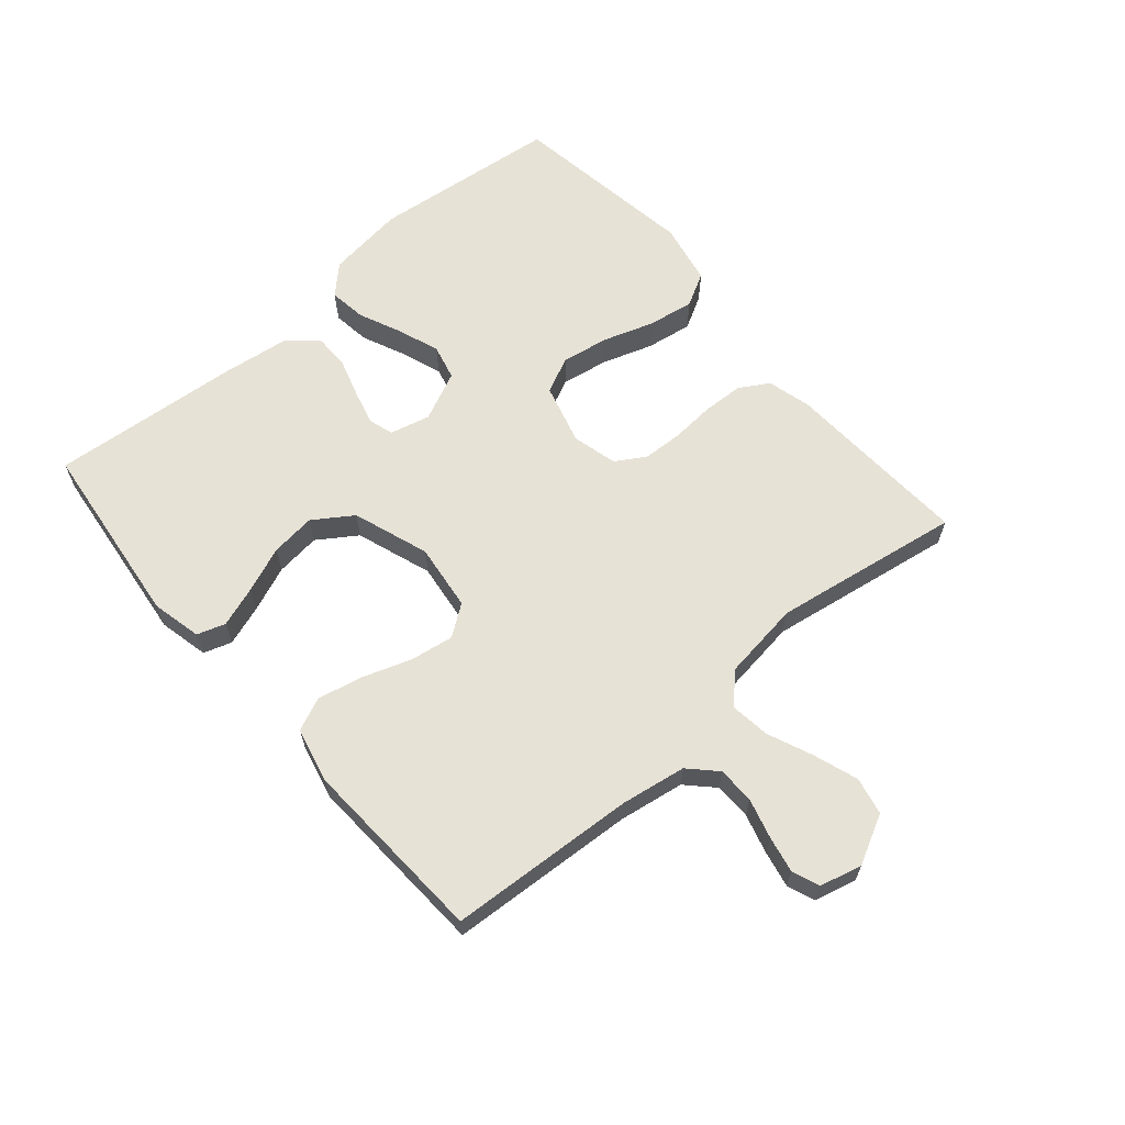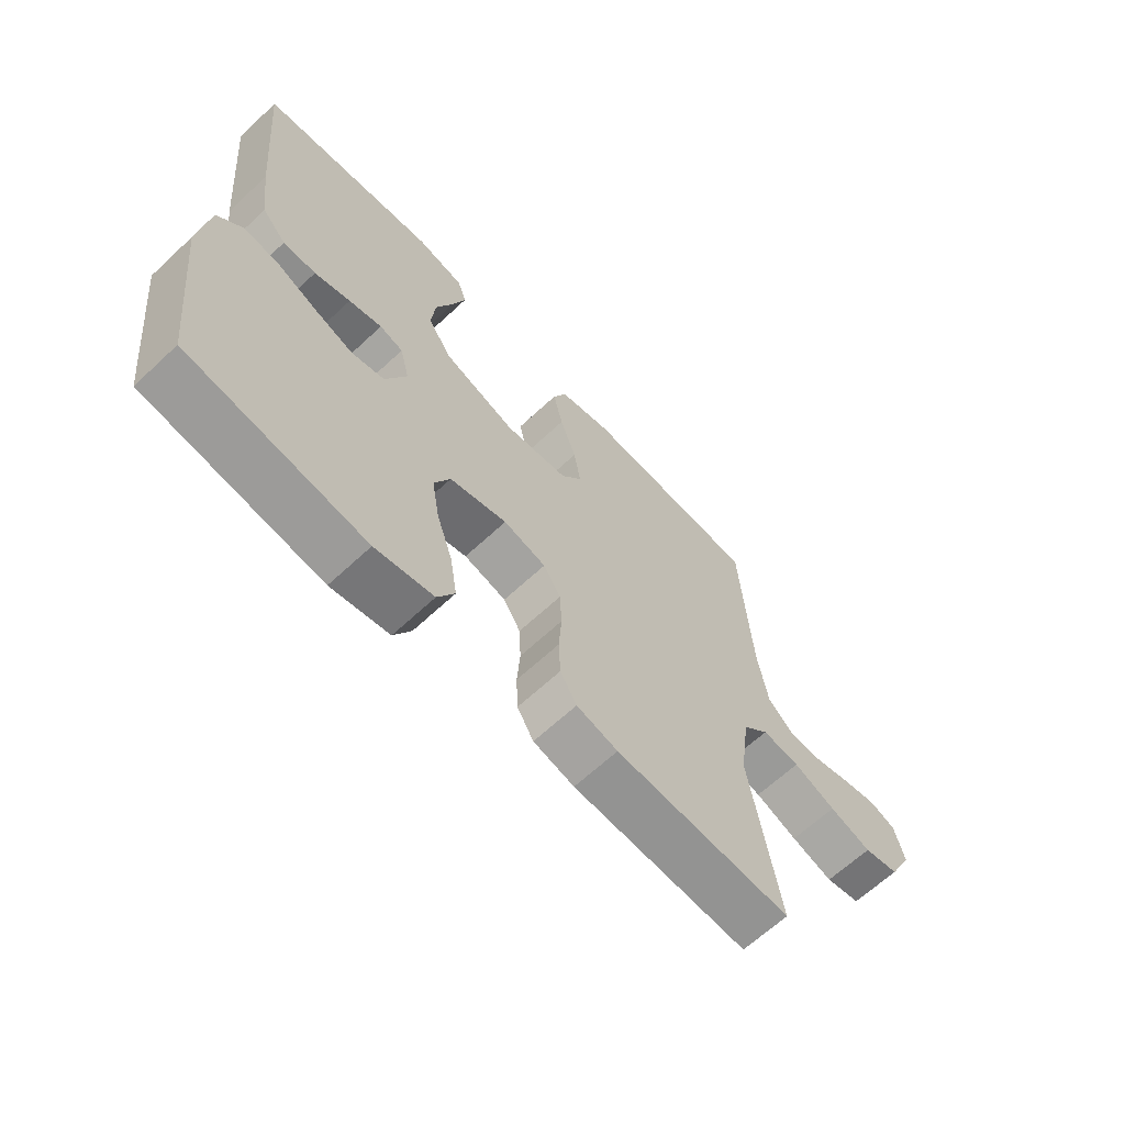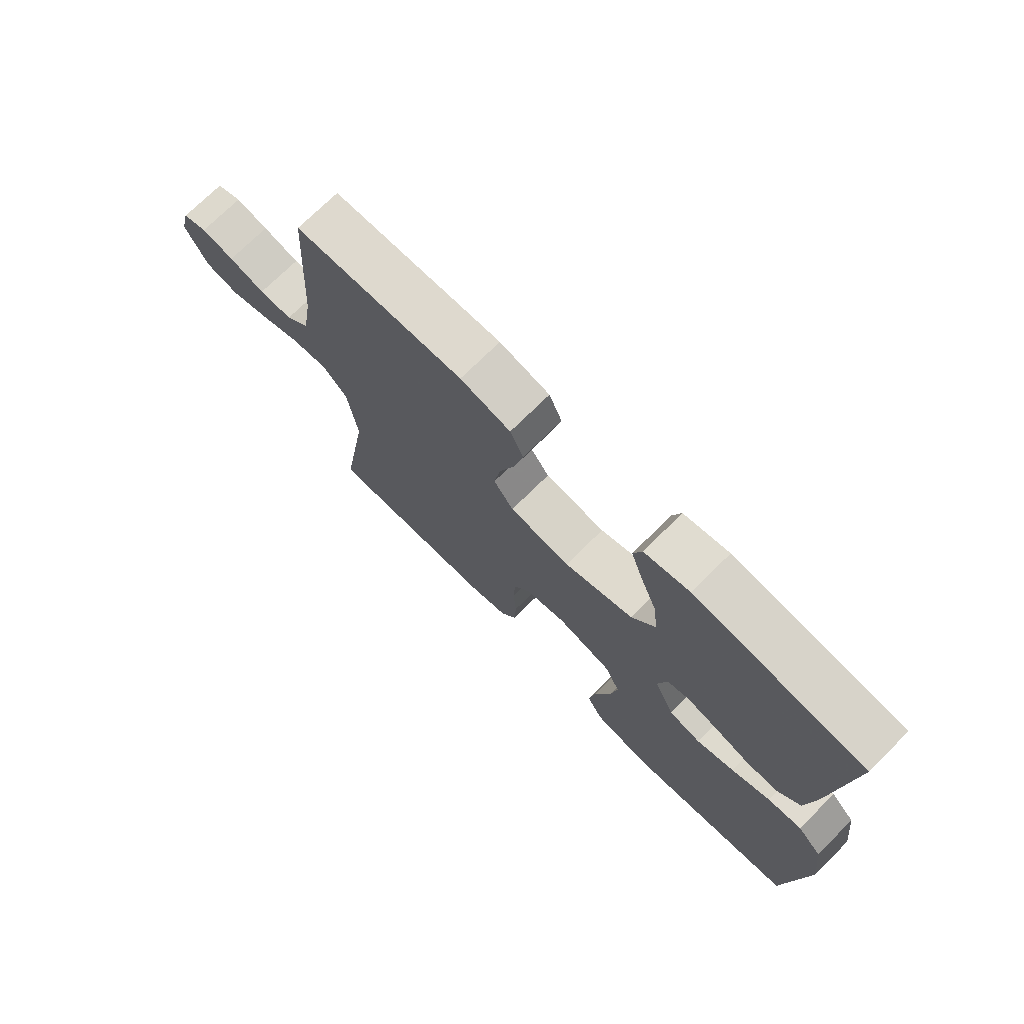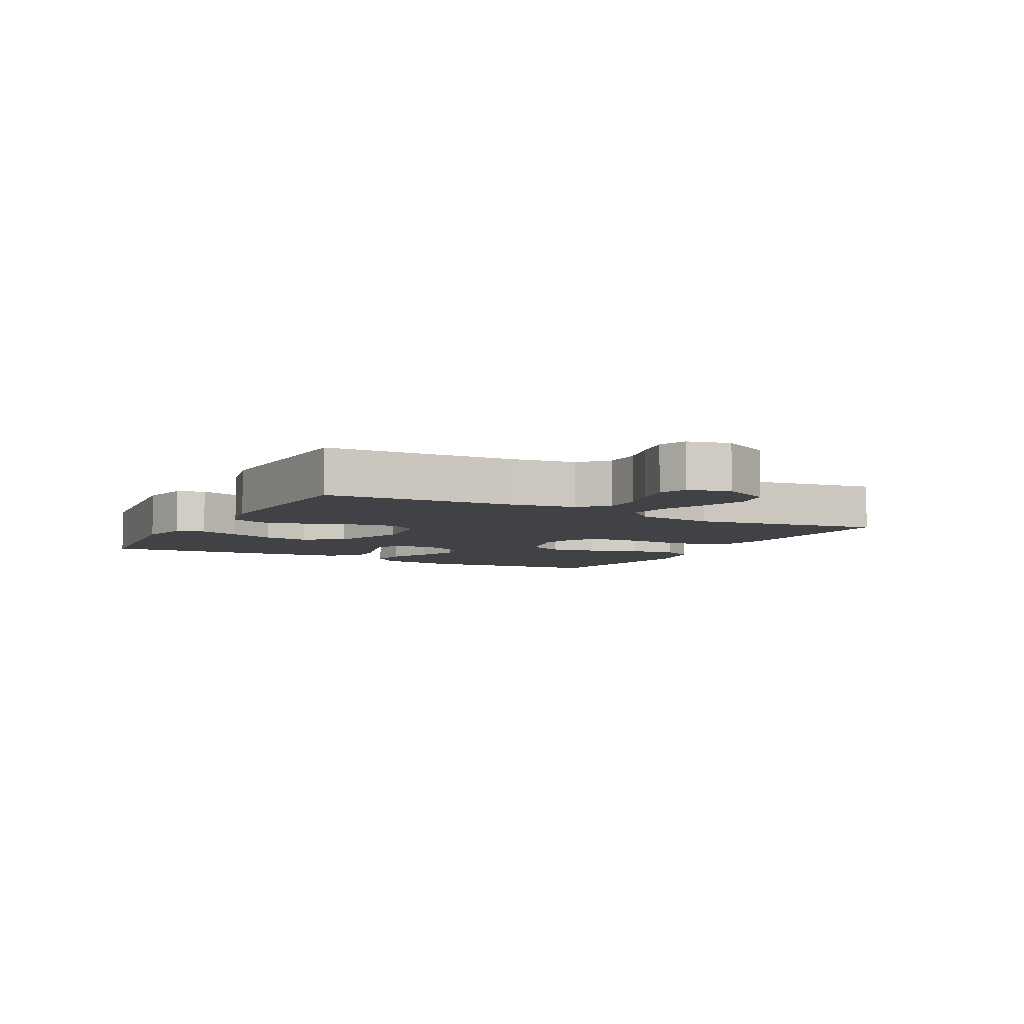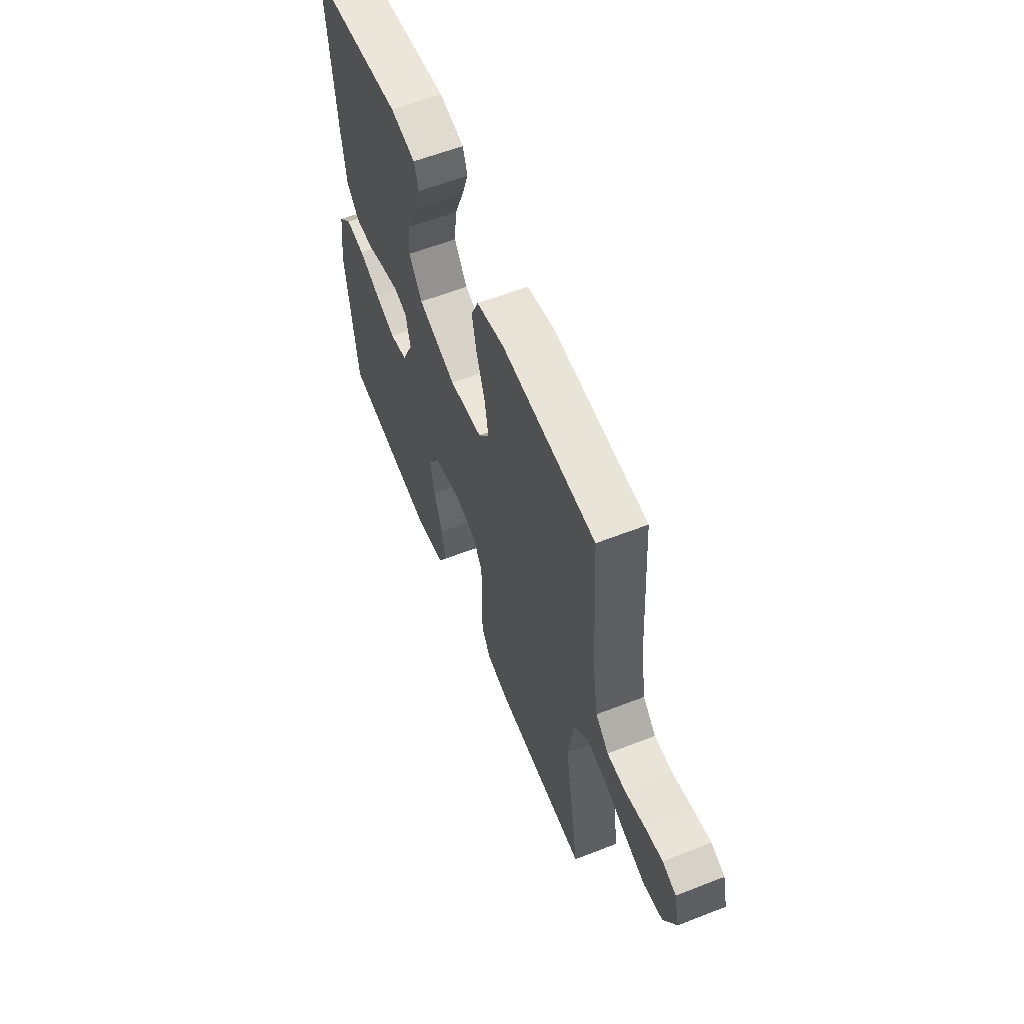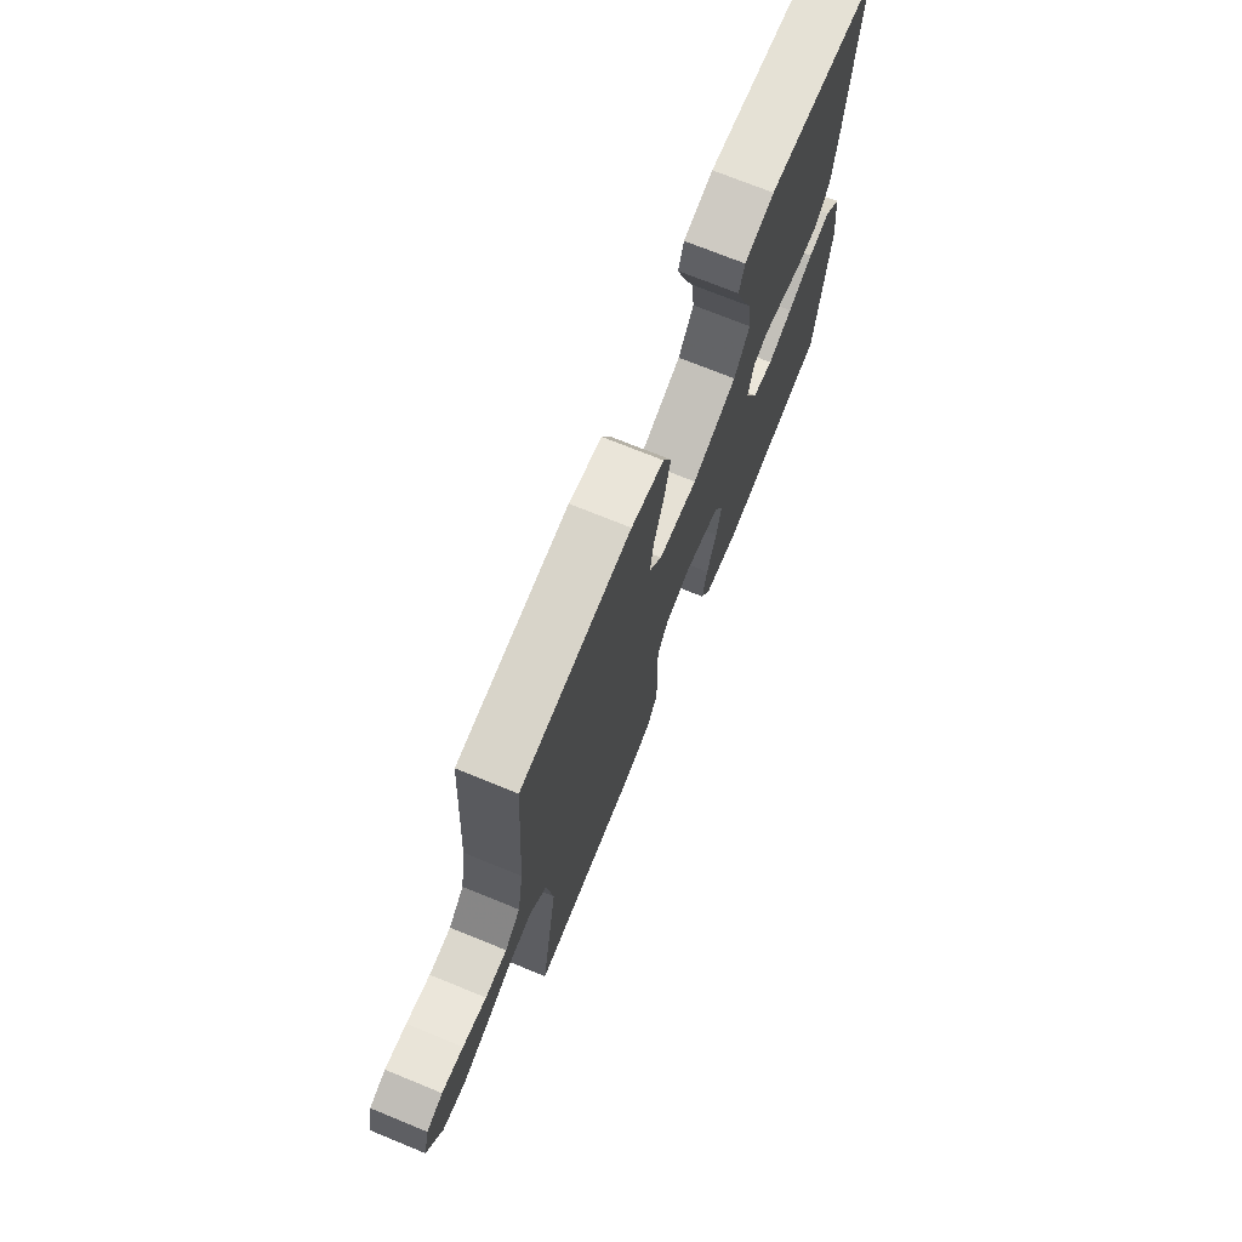
<metadata>
{"format":"obj","ext":"obj","renderer":"f3d","projection":"perspective","resolution":1024,"background":"white","views":[{"elev":63.5,"azim":49.2,"up":"+Y"},{"elev":-64.8,"azim":-46.8,"up":"+Z"},{"elev":72.9,"azim":-134.8,"up":"+Z"},{"elev":-6.2,"azim":61.8,"up":"+Y"},{"elev":59.2,"azim":68.1,"up":"+Z"},{"elev":72.2,"azim":112.2,"up":"+Z"}]}
</metadata>
<code>
v 0.5 0.07 0.5
v 0.519 0.07 0.2
v 0.536 0.07 0.096
v 0.578 0.07 0.055
v 0.637 0.07 0.054
v 0.701 0.07 0.072
v 0.759 0.07 0.084
v 0.803 0.07 0.067
v 0.82 0.07 0
v 0.78 0.07 -0.078
v 0.72 0.07 -0.091
v 0.649 0.07 -0.067
v 0.577 0.07 -0.037
v 0.513 0.07 -0.029
v 0.468 0.07 -0.074
v 0.451 0.07 -0.2
v 0.5 0.07 -0.5
v 0.2 0.07 -0.485
v 0.13 0.07 -0.467
v 0.102 0.07 -0.42
v 0.099 0.07 -0.355
v 0.104 0.07 -0.285
v 0.101 0.07 -0.221
v 0.072 0.07 -0.174
v 0 0.07 -0.156
v -0.097 0.07 -0.183
v -0.124 0.07 -0.241
v -0.111 0.07 -0.317
v -0.084 0.07 -0.397
v -0.072 0.07 -0.471
v -0.101 0.07 -0.524
v -0.2 0.07 -0.544
v -0.5 0.07 -0.5
v -0.534 0.07 -0.2
v -0.518 0.07 -0.075
v -0.475 0.07 -0.031
v -0.415 0.07 -0.039
v -0.347 0.07 -0.069
v -0.28 0.07 -0.093
v -0.224 0.07 -0.079
v -0.188 0.07 0
v -0.204 0.07 0.064
v -0.244 0.07 0.076
v -0.3 0.07 0.061
v -0.361 0.07 0.042
v -0.417 0.07 0.042
v -0.458 0.07 0.087
v -0.473 0.07 0.2
v -0.5 0.07 0.5
v -0.2 0.07 0.536
v -0.12 0.07 0.518
v -0.105 0.07 0.473
v -0.127 0.07 0.408
v -0.156 0.07 0.335
v -0.164 0.07 0.263
v -0.122 0.07 0.201
v 0 0.07 0.159
v 0.107 0.07 0.173
v 0.142 0.07 0.222
v 0.131 0.07 0.291
v 0.104 0.07 0.369
v 0.088 0.07 0.441
v 0.111 0.07 0.494
v 0.2 0.07 0.515
v 0.5 0 0.5
v 0.519 0 0.2
v 0.536 0 0.096
v 0.578 0 0.055
v 0.637 0 0.054
v 0.701 0 0.072
v 0.759 0 0.084
v 0.803 0 0.067
v 0.82 0 0
v 0.78 0 -0.078
v 0.72 0 -0.091
v 0.649 0 -0.067
v 0.577 0 -0.037
v 0.513 0 -0.029
v 0.468 0 -0.074
v 0.451 0 -0.2
v 0.5 0 -0.5
v 0.2 0 -0.485
v 0.13 0 -0.467
v 0.102 0 -0.42
v 0.099 0 -0.355
v 0.104 0 -0.285
v 0.101 0 -0.221
v 0.072 0 -0.174
v 0 0 -0.156
v -0.097 0 -0.183
v -0.124 0 -0.241
v -0.111 0 -0.317
v -0.084 0 -0.397
v -0.072 0 -0.471
v -0.101 0 -0.524
v -0.2 0 -0.544
v -0.5 0 -0.5
v -0.534 0 -0.2
v -0.518 0 -0.075
v -0.475 0 -0.031
v -0.415 0 -0.039
v -0.347 0 -0.069
v -0.28 0 -0.093
v -0.224 0 -0.079
v -0.188 0 0
v -0.204 0 0.064
v -0.244 0 0.076
v -0.3 0 0.061
v -0.361 0 0.042
v -0.417 0 0.042
v -0.458 0 0.087
v -0.473 0 0.2
v -0.5 0 0.5
v -0.2 0 0.536
v -0.12 0 0.518
v -0.105 0 0.473
v -0.127 0 0.408
v -0.156 0 0.335
v -0.164 0 0.263
v -0.122 0 0.201
v 0 0 0.159
v 0.107 0 0.173
v 0.142 0 0.222
v 0.131 0 0.291
v 0.104 0 0.369
v 0.088 0 0.441
v 0.111 0 0.494
v 0.2 0 0.515
f 64 1 2
f 63 64 2
f 62 63 2
f 61 62 2
f 60 61 2
f 59 60 2 3
f 58 59 3 4
f 57 58 4
f 52 53 54
f 51 52 54
f 50 51 54
f 49 50 54
f 48 49 54
f 47 48 54
f 46 47 54
f 45 46 54
f 44 45 54
f 43 44 54 55
f 42 43 55 56
f 36 37 38
f 35 36 38
f 34 35 38
f 33 34 38
f 32 33 38
f 31 32 38
f 30 31 38
f 29 30 38
f 28 29 38
f 27 28 38 39
f 26 27 39 40
f 20 21 22
f 19 20 22
f 18 19 22
f 17 18 22
f 16 17 22
f 15 16 22 23
f 14 15 23 24
f 11 12 13
f 10 11 13
f 9 10 13
f 8 9 13
f 7 8 13
f 6 7 13
f 5 6 13
f 4 5 13 14
f 14 24 25
f 4 14 25
f 57 4 25
f 57 25 26
f 56 57 26
f 42 56 26
f 41 42 26
f 26 40 41
f 66 65 128
f 66 128 127
f 66 127 126
f 66 126 125
f 66 125 124
f 67 66 124 123
f 68 67 123 122
f 68 122 121
f 118 117 116
f 118 116 115
f 118 115 114
f 118 114 113
f 118 113 112
f 118 112 111
f 118 111 110
f 118 110 109
f 118 109 108
f 119 118 108 107
f 120 119 107 106
f 102 101 100
f 102 100 99
f 102 99 98
f 102 98 97
f 102 97 96
f 102 96 95
f 102 95 94
f 102 94 93
f 102 93 92
f 103 102 92 91
f 104 103 91 90
f 86 85 84
f 86 84 83
f 86 83 82
f 86 82 81
f 86 81 80
f 87 86 80 79
f 88 87 79 78
f 77 76 75
f 77 75 74
f 77 74 73
f 77 73 72
f 77 72 71
f 77 71 70
f 77 70 69
f 78 77 69 68
f 89 88 78
f 89 78 68
f 89 68 121
f 90 89 121
f 90 121 120
f 90 120 106
f 90 106 105
f 105 104 90
f 1 65 66 2
f 2 66 67 3
f 3 67 68 4
f 4 68 69 5
f 5 69 70 6
f 6 70 71 7
f 7 71 72 8
f 8 72 73 9
f 9 73 74 10
f 10 74 75 11
f 11 75 76 12
f 12 76 77 13
f 13 77 78 14
f 14 78 79 15
f 15 79 80 16
f 16 80 81 17
f 17 81 82 18
f 18 82 83 19
f 19 83 84 20
f 20 84 85 21
f 21 85 86 22
f 22 86 87 23
f 23 87 88 24
f 24 88 89 25
f 25 89 90 26
f 26 90 91 27
f 27 91 92 28
f 28 92 93 29
f 29 93 94 30
f 30 94 95 31
f 31 95 96 32
f 32 96 97 33
f 33 97 98 34
f 34 98 99 35
f 35 99 100 36
f 36 100 101 37
f 37 101 102 38
f 38 102 103 39
f 39 103 104 40
f 40 104 105 41
f 41 105 106 42
f 42 106 107 43
f 43 107 108 44
f 44 108 109 45
f 45 109 110 46
f 46 110 111 47
f 47 111 112 48
f 48 112 113 49
f 49 113 114 50
f 50 114 115 51
f 51 115 116 52
f 52 116 117 53
f 53 117 118 54
f 54 118 119 55
f 55 119 120 56
f 56 120 121 57
f 57 121 122 58
f 58 122 123 59
f 59 123 124 60
f 60 124 125 61
f 61 125 126 62
f 62 126 127 63
f 63 127 128 64
f 64 128 65 1

</code>
